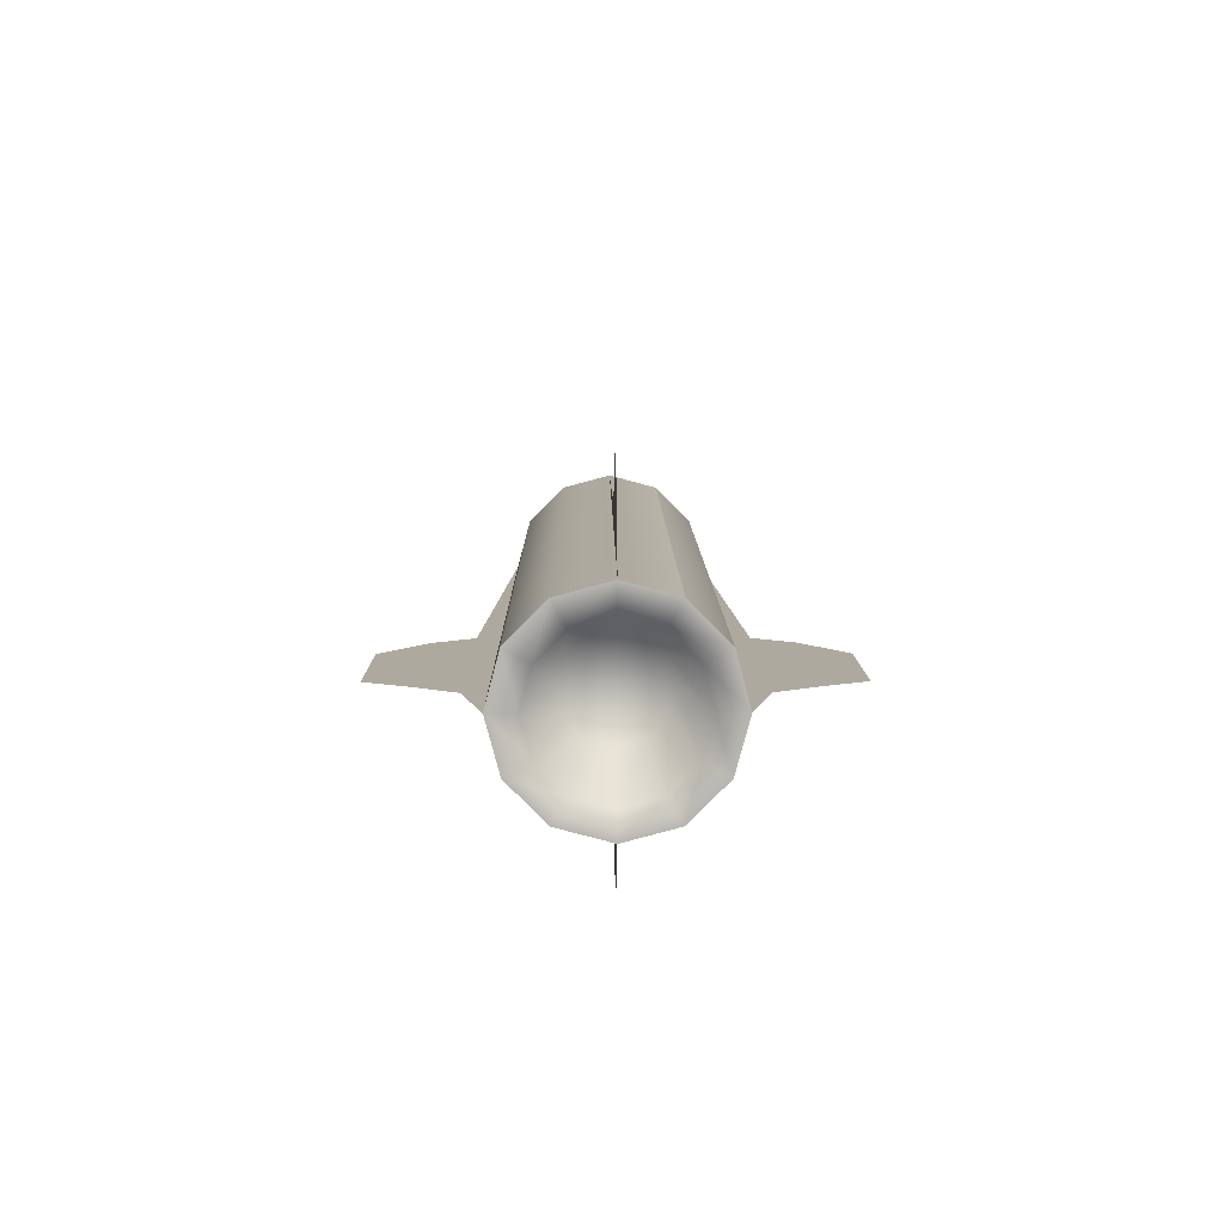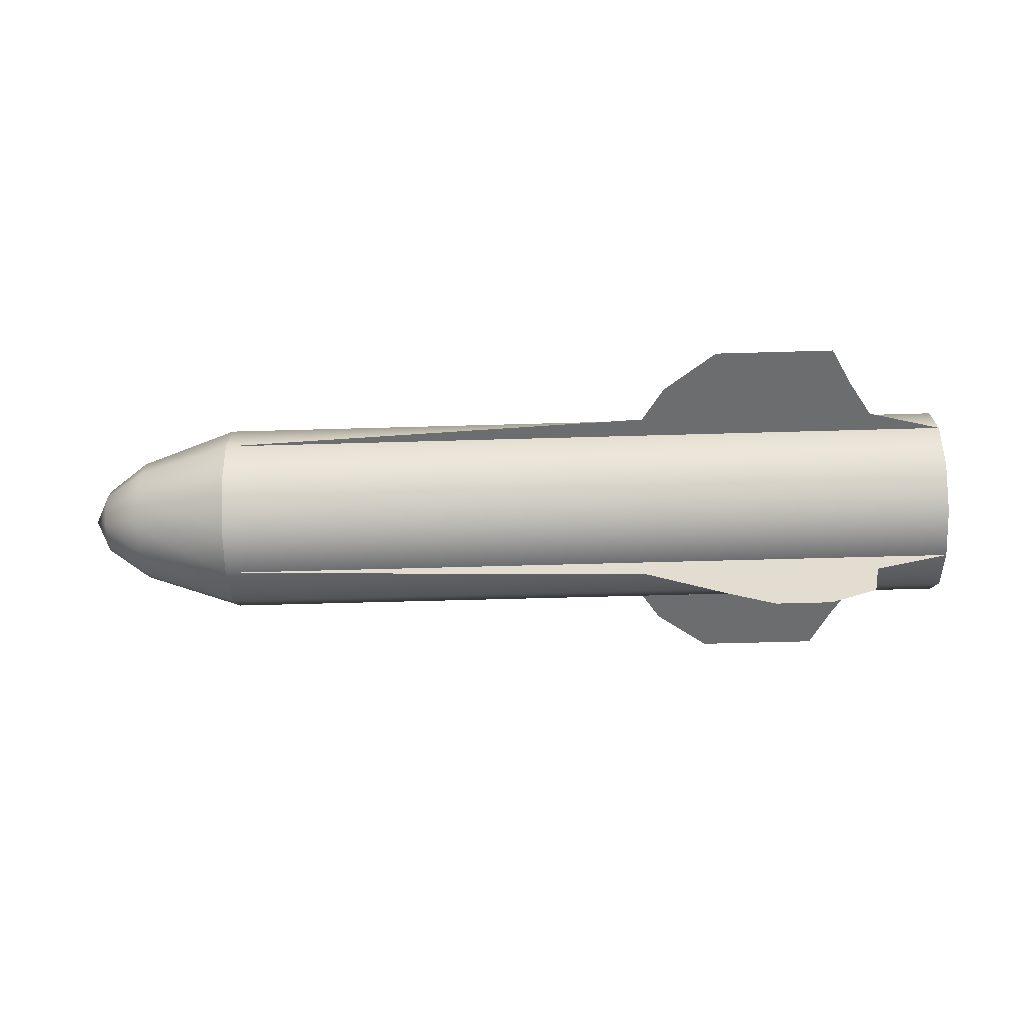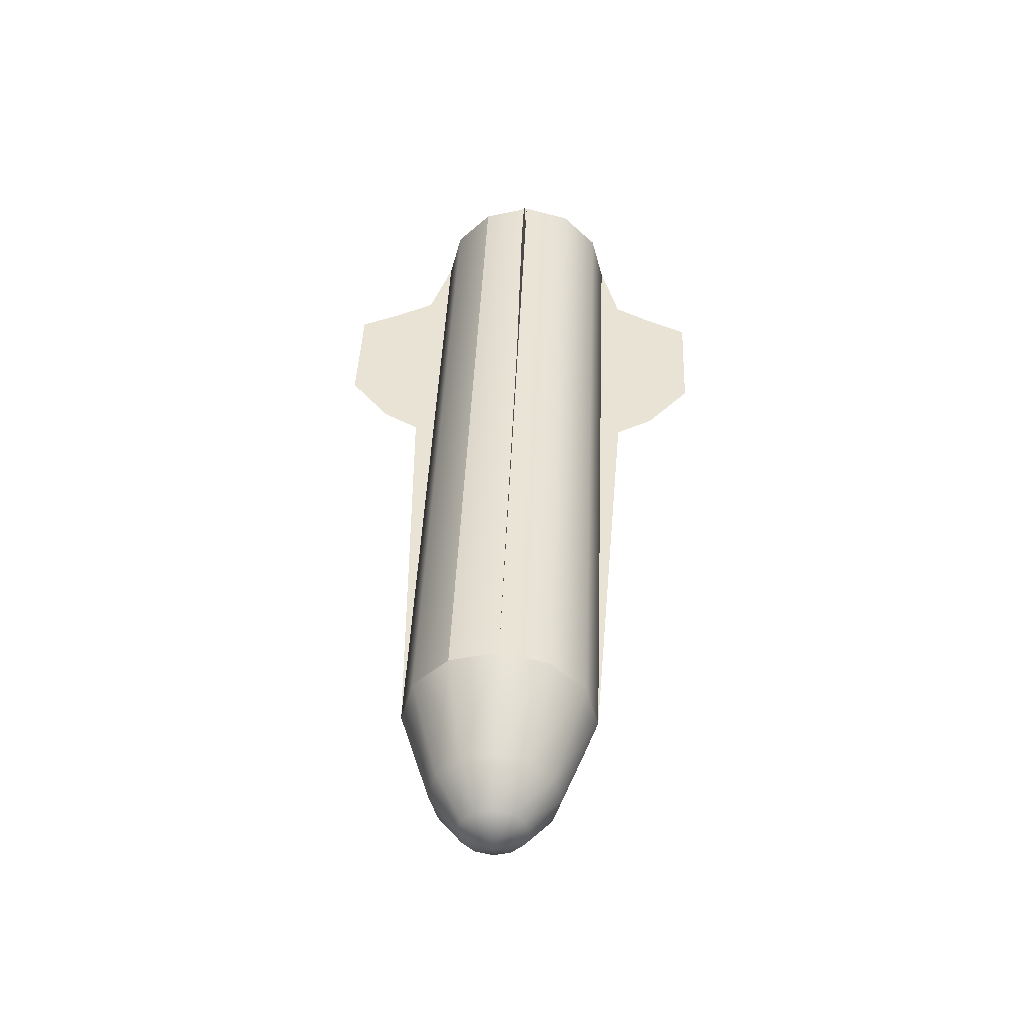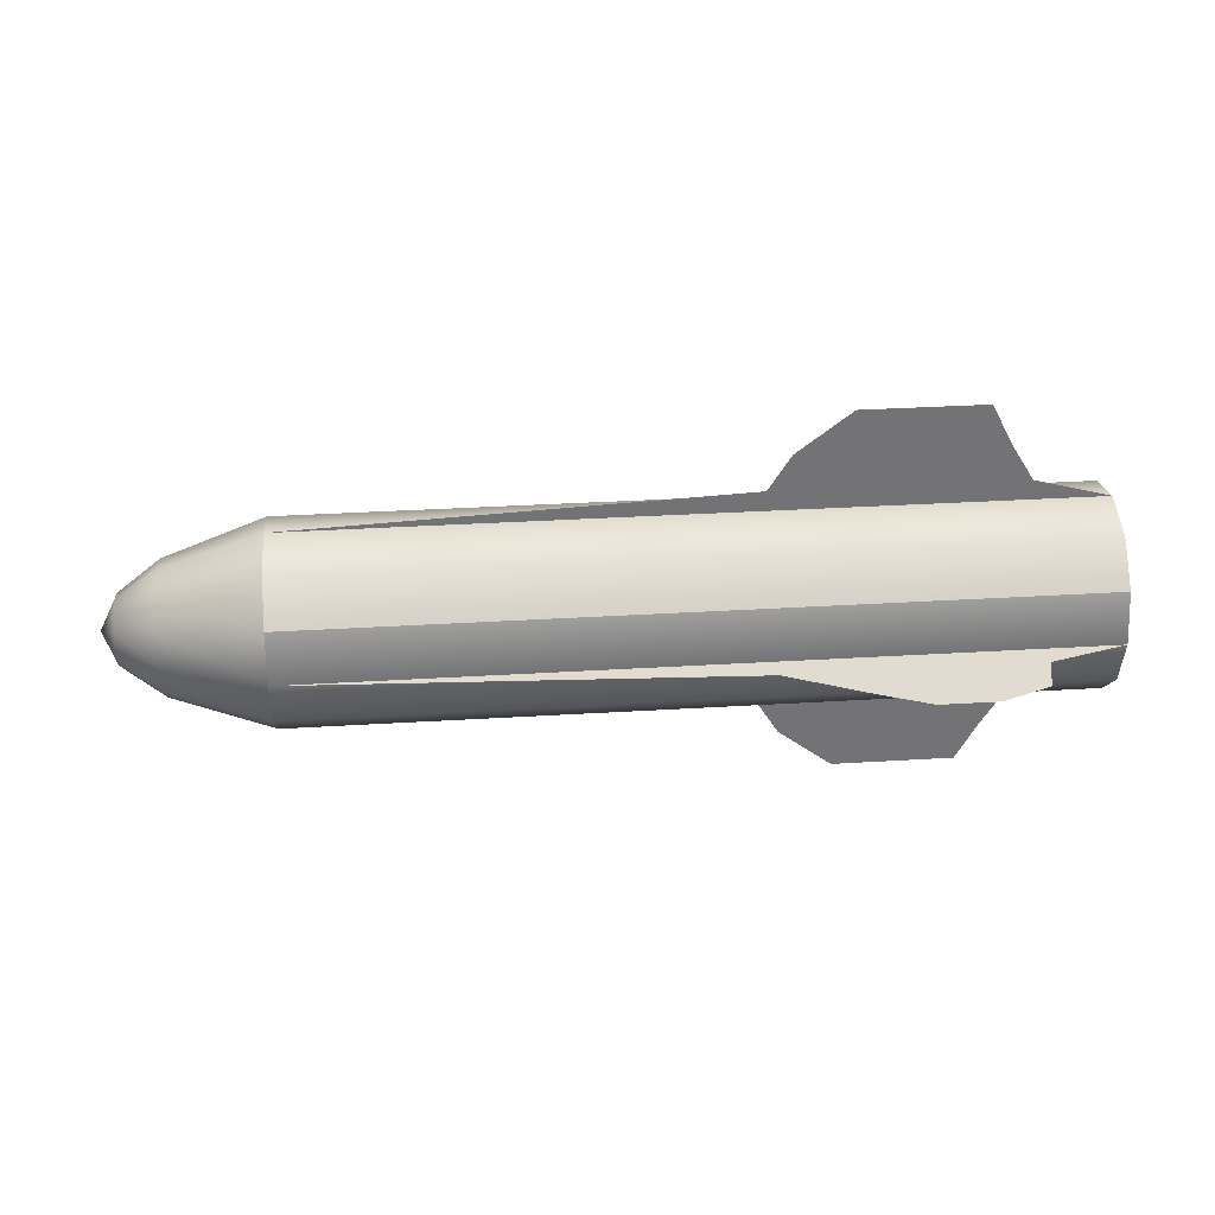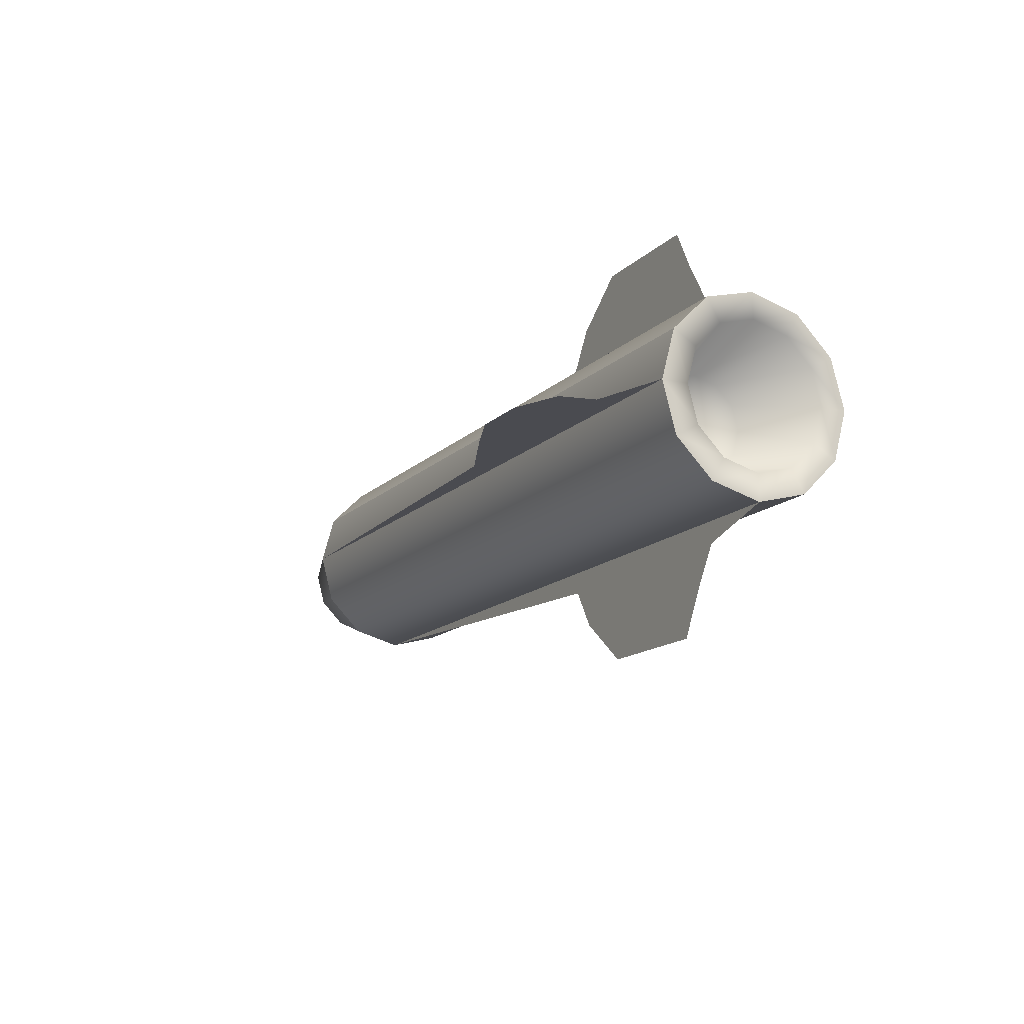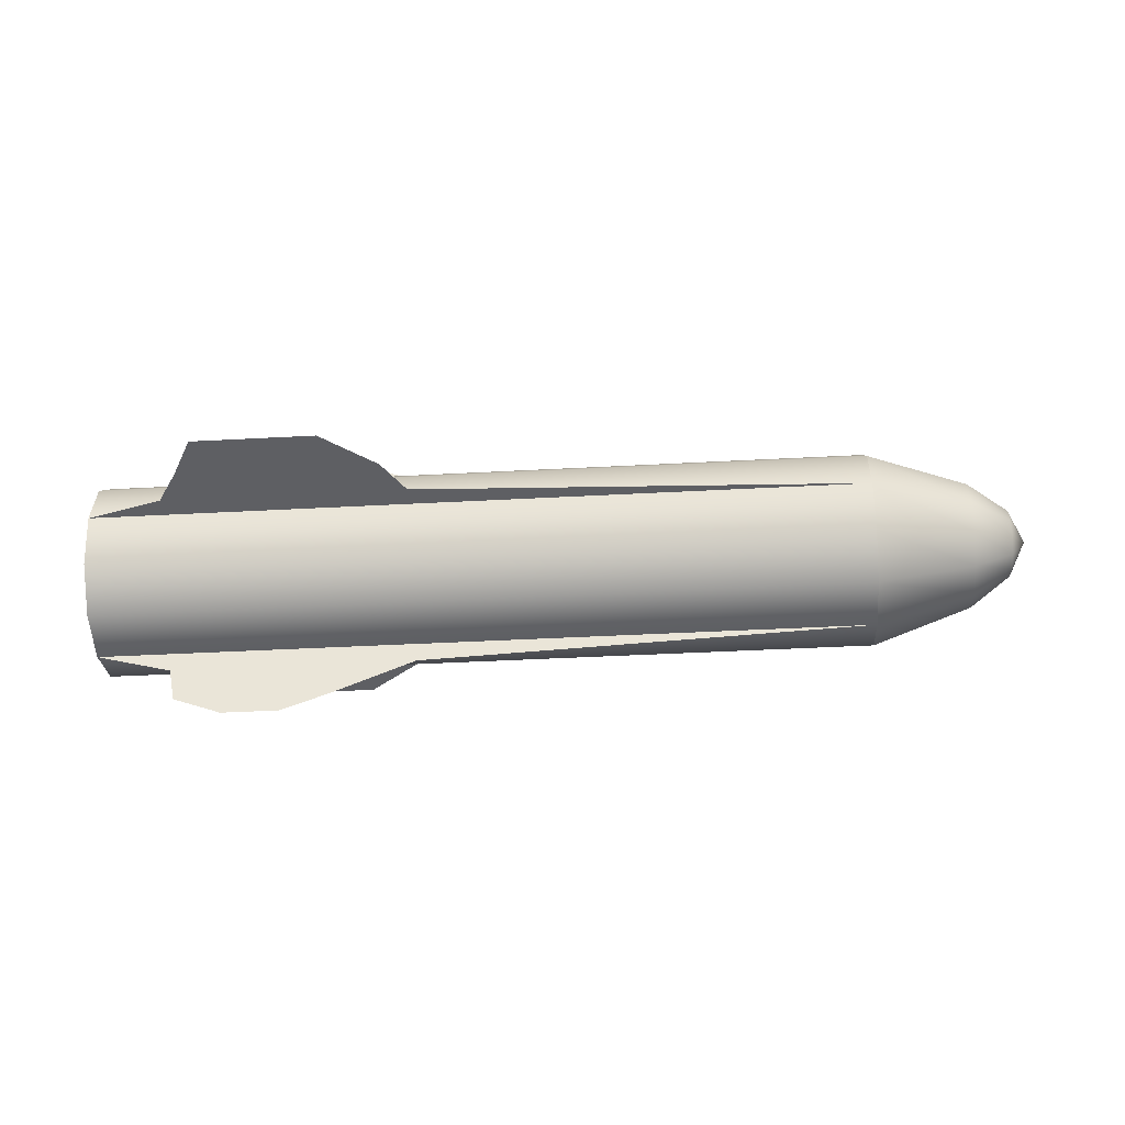
<metadata>
{"format":"obj","ext":"obj","renderer":"f3d","projection":"perspective","resolution":1024,"background":"white","views":[{"elev":9.1,"azim":-90.5,"up":"+Y"},{"elev":-53.9,"azim":-178.2,"up":"+Y"},{"elev":42.2,"azim":92.3,"up":"+Y"},{"elev":34.4,"azim":175.3,"up":"+Z"},{"elev":-14.6,"azim":-117.8,"up":"+Z"},{"elev":-40.8,"azim":3.8,"up":"+Y"}]}
</metadata>
<code>
o object_1
v -1.835 -0.4536 -0.0001864
v -1.835 -0.3928 -0.2272
v -1.835 -0.3928 0.2268
v -1.835 -0.3326 -0.0001864
v -1.835 -0.288 -0.1666
v -1.835 -0.288 0.1663
v -1.835 -0.2267 -0.3933
v -1.835 -0.2267 0.393
v -1.835 -0.1661 -0.2885
v -1.835 -0.1661 0.2881
v -1.835 0.000308 -0.4541
v -1.835 0.000308 -0.3331
v -1.835 0.000308 0.3327
v -1.835 0.000308 0.4538
v -1.835 0.1668 -0.2885
v -1.835 0.1668 0.2881
v -1.835 0.2273 -0.3933
v -1.835 0.2273 0.393
v -1.835 0.2886 -0.1666
v -1.835 0.2886 0.1663
v -1.835 0.3332 -0.0001864
v -1.835 0.3934 -0.2272
v -1.835 0.3934 0.2268
v -1.835 0.4543 -0.0001864
v -1.482 -0.5505 -0.0001864
v -1.482 0.000308 -0.551
v -1.482 0.000308 0.5506
v -1.482 0.5511 -0.0001864
v -1.448 -0.7155 -0.0001864
v -1.448 0.7161 -0.0001864
v -1.383 -0.2216 -0.0001864
v -1.383 -0.1919 -0.1112
v -1.383 -0.1919 0.1108
v -1.383 -0.1107 -0.1924
v -1.383 -0.1107 0.192
v -1.383 0.000308 -0.2221
v -1.383 0.000308 -0.0001864
v -1.383 0.000308 0.2217
v -1.383 0.1113 -0.1924
v -1.383 0.1113 0.192
v -1.383 0.1925 -0.1112
v -1.383 0.1925 0.1108
v -1.383 0.2222 -0.0001864
v -1.377 0.000308 -0.7229
v -1.377 0.000308 0.7226
v -1.273 0.000308 -0.923
v -1.273 0.000308 0.9226
v -1.223 -0.8024 -0.0001864
v -1.223 0.803 -0.0001864
v -0.9545 -0.8024 -0.0001864
v -0.9545 0.803 -0.0001864
v -0.7305 -0.7155 -0.0001864
v -0.7305 0.7161 -0.0001864
v -0.705 0.000308 -0.923
v -0.705 0.000308 0.9226
v -0.4532 0.000308 -0.7229
v -0.4532 0.000308 0.7226
v -0.349 -0.5505 -0.0001864
v -0.349 0.000308 -0.551
v -0.349 0.000308 0.5506
v -0.349 0.5511 -0.0001864
v 1.747 -0.4536 -0.0001864
v 1.747 -0.3928 -0.2272
v 1.747 -0.3928 0.2268
v 1.747 -0.2267 -0.3933
v 1.747 -0.2267 0.393
v 1.747 0.000308 -0.4541
v 1.747 0.000308 0.4538
v 1.747 0.2273 -0.3933
v 1.747 0.2273 0.393
v 1.747 0.3934 -0.2272
v 1.747 0.3934 0.2268
v 1.747 0.4543 -0.0001864
v 2.203 -0.2963 -0.0001864
v 2.203 -0.2565 -0.1485
v 2.203 -0.2565 0.1481
v 2.203 -0.148 -0.257
v 2.203 -0.148 0.2567
v 2.203 0.000308 -0.2968
v 2.203 0.000308 0.2964
v 2.203 0.1486 -0.257
v 2.203 0.1486 0.2567
v 2.203 0.2572 -0.1485
v 2.203 0.2572 0.1481
v 2.203 0.2969 -0.0001864
v 2.393 -0.1571 -0.0001864
v 2.393 -0.136 -0.0789
v 2.393 -0.136 0.07853
v 2.393 -0.07841 -0.1365
v 2.393 -0.07841 0.1362
v 2.393 0.000308 -0.1576
v 2.393 0.000308 0.1573
v 2.393 0.07903 -0.1365
v 2.393 0.07903 0.1362
v 2.393 0.1367 -0.0789
v 2.393 0.1367 0.07853
v 2.393 0.1577 -0.0001864
v 2.47 0.000308 -0.0001864
f 23 18 70 72
f 18 14 68 70
f 14 8 66 68
f 8 3 64 66
f 3 1 62 64
f 1 2 63 62
f 2 7 65 63
f 7 11 67 65
f 11 17 69 67
f 17 22 71 69
f 22 24 73 71
f 24 23 72 73
f 40 42 37
f 38 40 37
f 35 38 37
f 33 35 37
f 31 33 37
f 32 31 37
f 34 32 37
f 36 34 37
f 39 36 37
f 41 39 37
f 43 41 37
f 42 43 37
f 72 70 82 84
f 70 68 80 82
f 68 66 78 80
f 66 64 76 78
f 64 62 74 76
f 62 63 75 74
f 63 65 77 75
f 65 67 79 77
f 67 69 81 79
f 69 71 83 81
f 71 73 85 83
f 73 72 84 85
f 84 82 94 96
f 82 80 92 94
f 80 78 90 92
f 78 76 88 90
f 76 74 86 88
f 74 75 87 86
f 75 77 89 87
f 77 79 91 89
f 79 81 93 91
f 81 83 95 93
f 83 85 97 95
f 85 84 96 97
f 96 94 98
f 94 92 98
f 92 90 98
f 90 88 98
f 88 86 98
f 86 87 98
f 87 89 98
f 89 91 98
f 91 93 98
f 93 95 98
f 95 97 98
f 97 96 98
f 18 23 20 16
f 14 18 16 13
f 8 14 13 10
f 3 8 10 6
f 1 3 6 4
f 2 1 4 5
f 7 2 5 9
f 11 7 9 12
f 17 11 12 15
f 22 17 15 19
f 24 22 19 21
f 23 24 21 20
f 16 20 42 40
f 13 16 40 38
f 10 13 38 35
f 6 10 35 33
f 4 6 33 31
f 5 4 31 32
f 9 5 32 34
f 12 9 34 36
f 15 12 36 39
f 19 15 39 41
f 21 19 41 43
f 20 21 43 42
f 14 68 60 27
f 1 62 58 25
f 11 67 59 26
f 24 73 61 28
f 27 60 57 45
f 26 59 56 44
f 45 57 55 47
f 44 56 54 46
f 25 58 52 29
f 28 61 53 30
f 29 52 50 48
f 30 53 51 49

</code>
